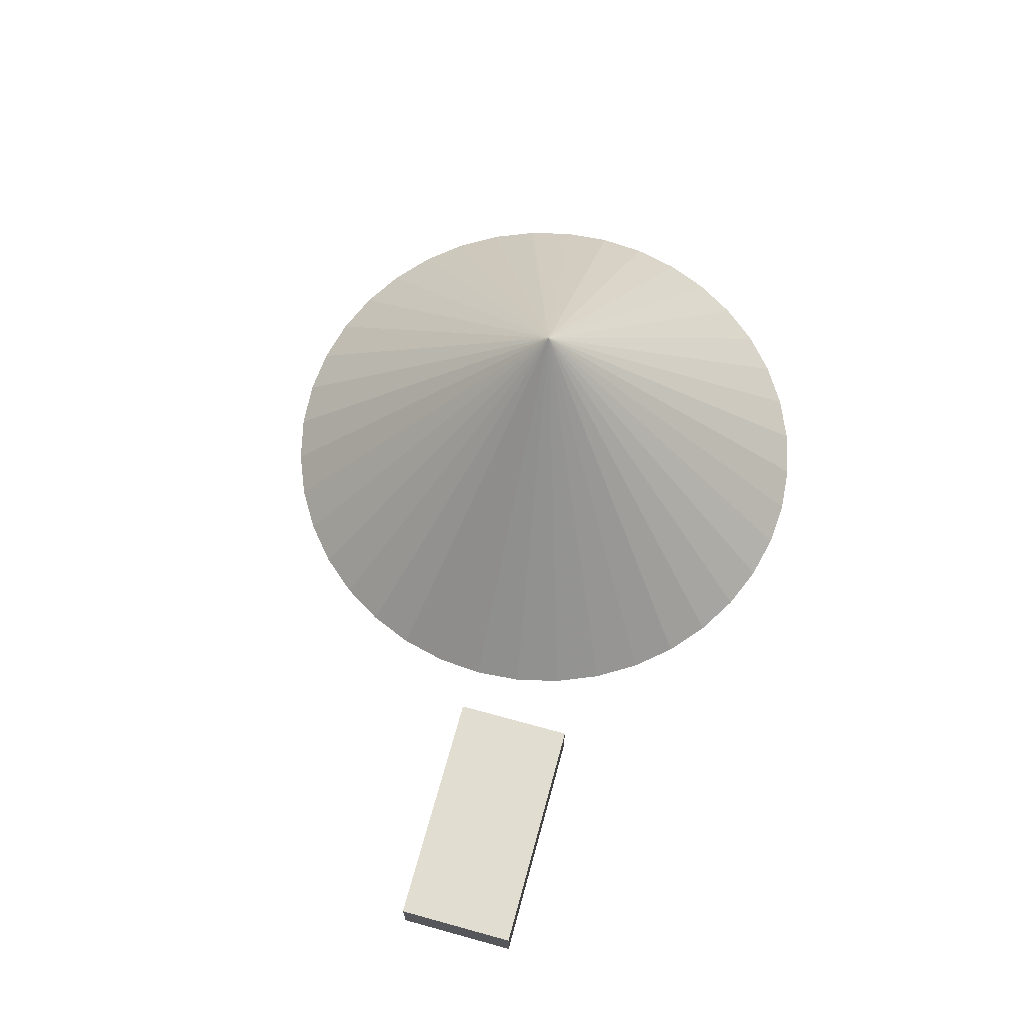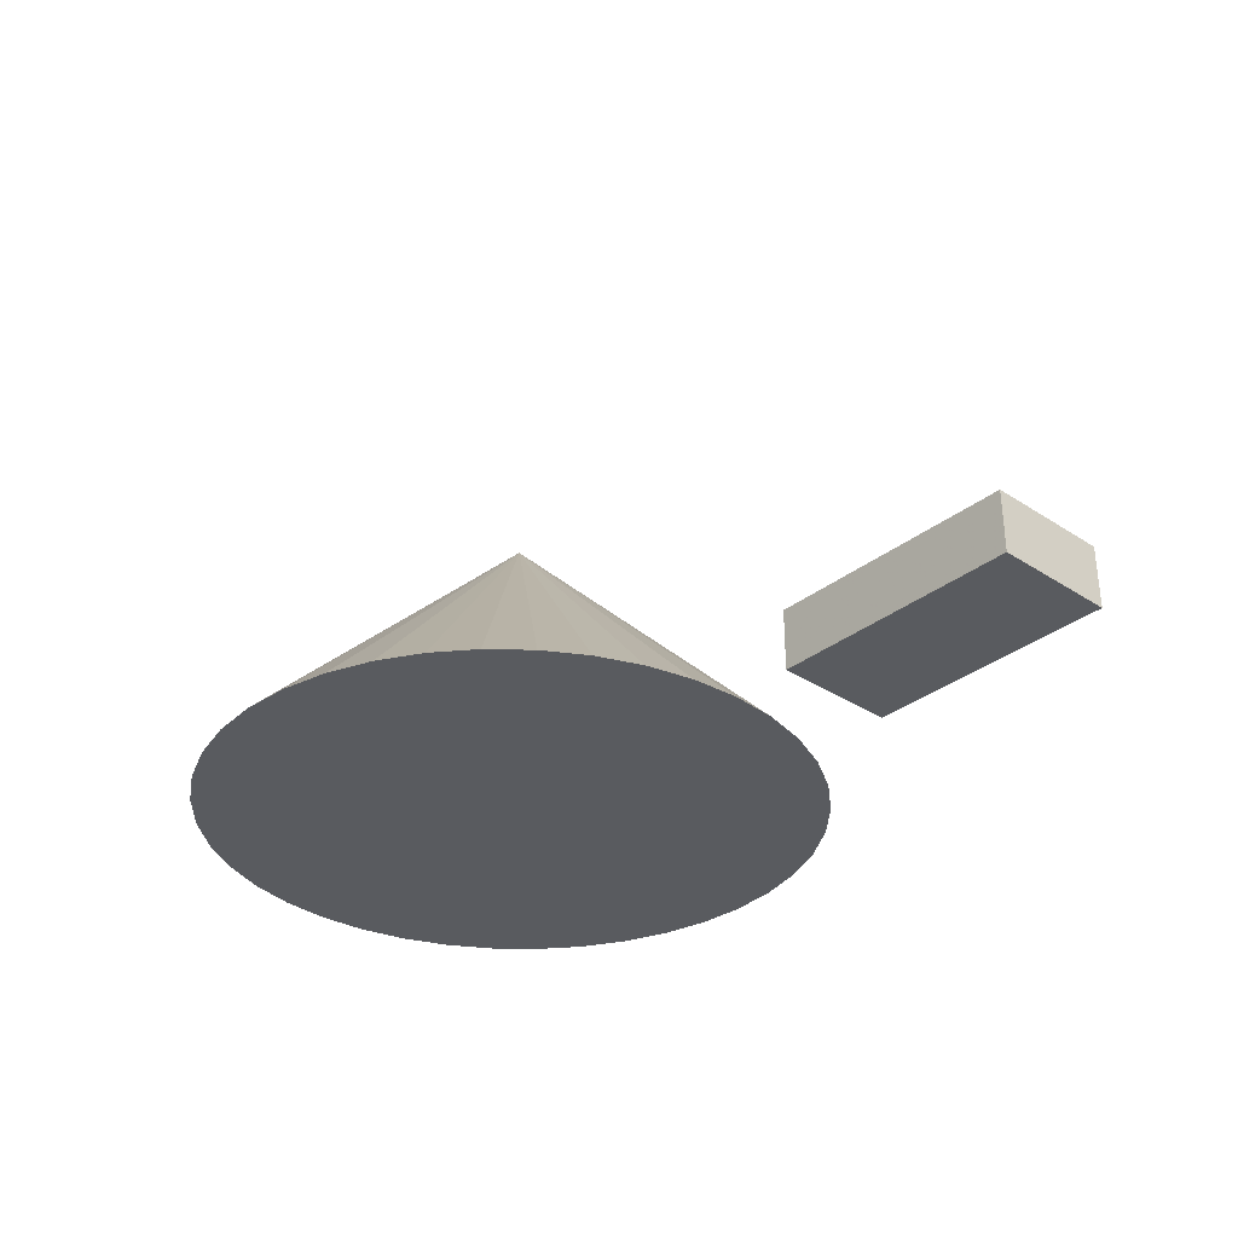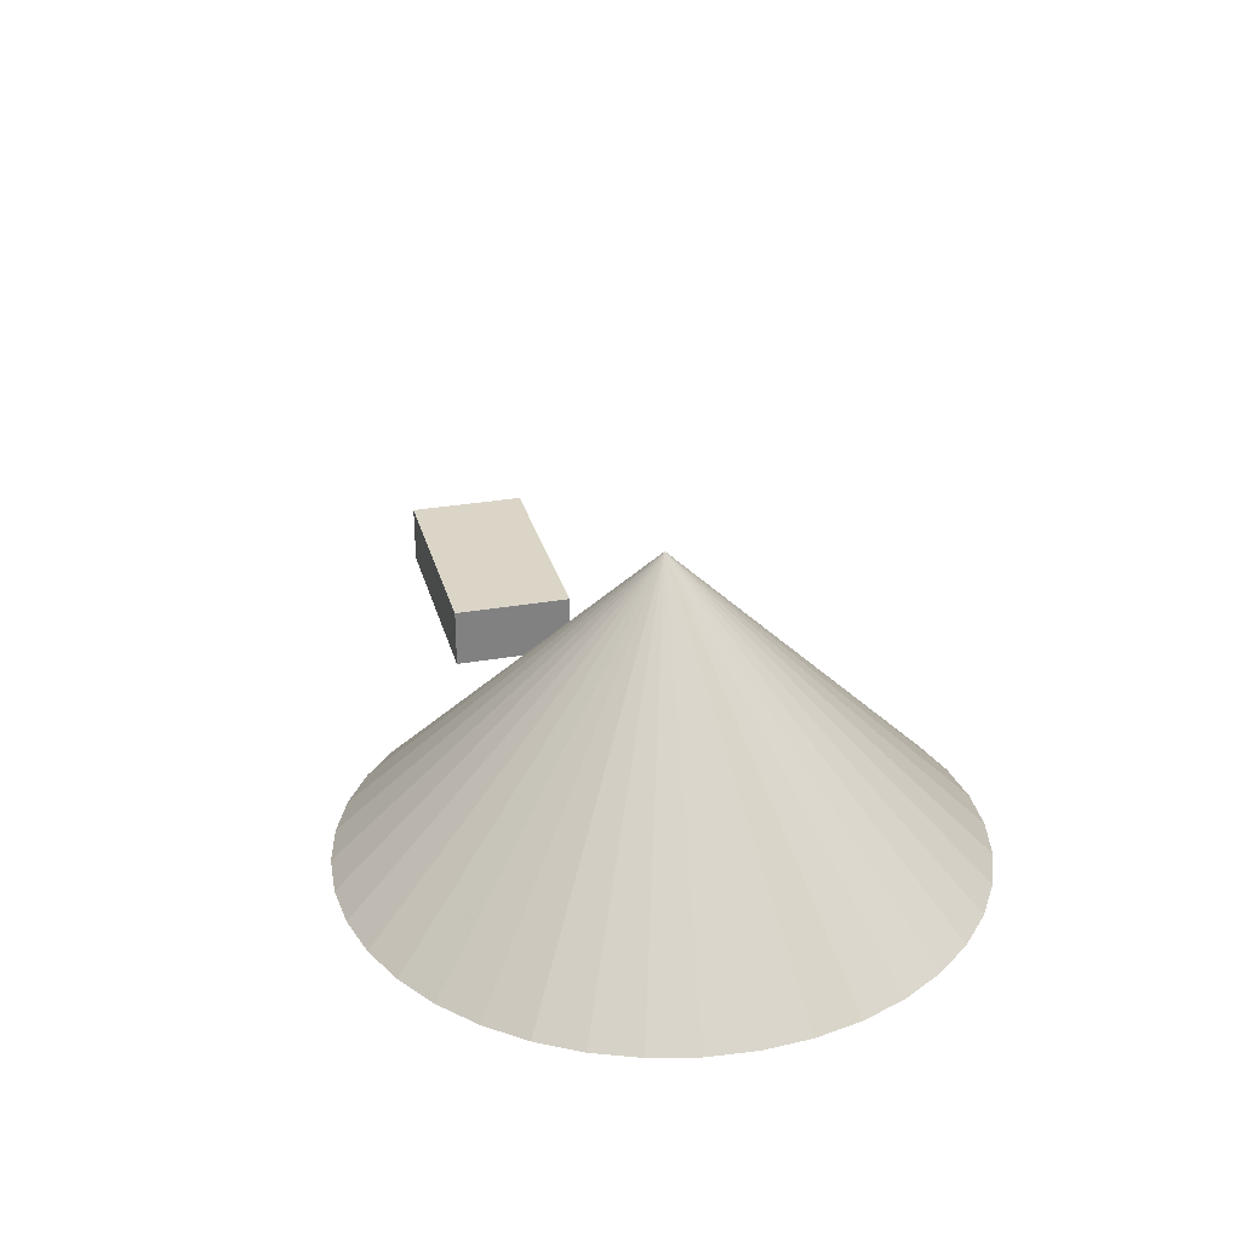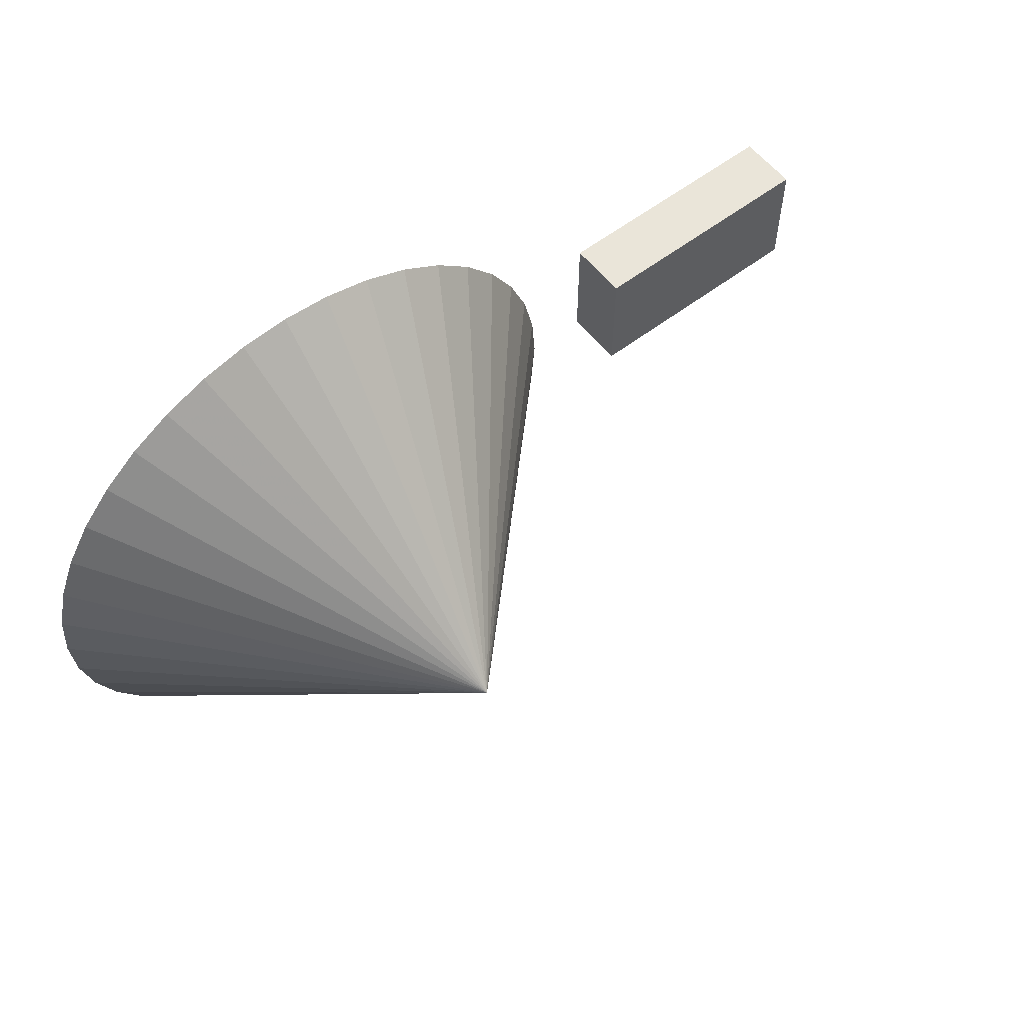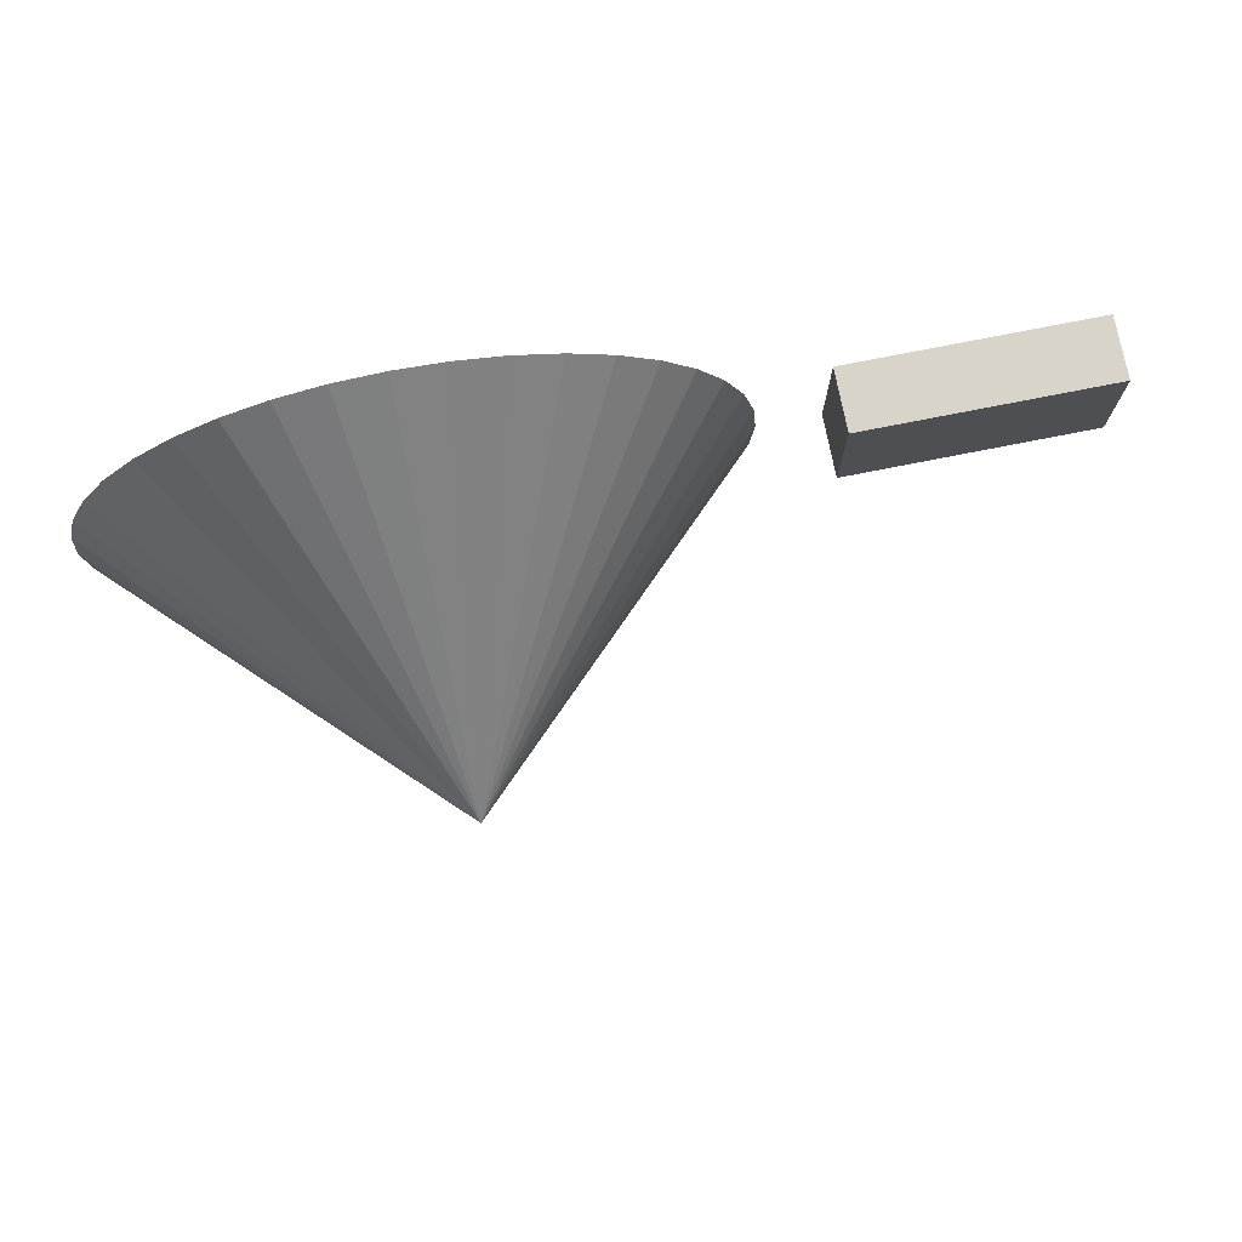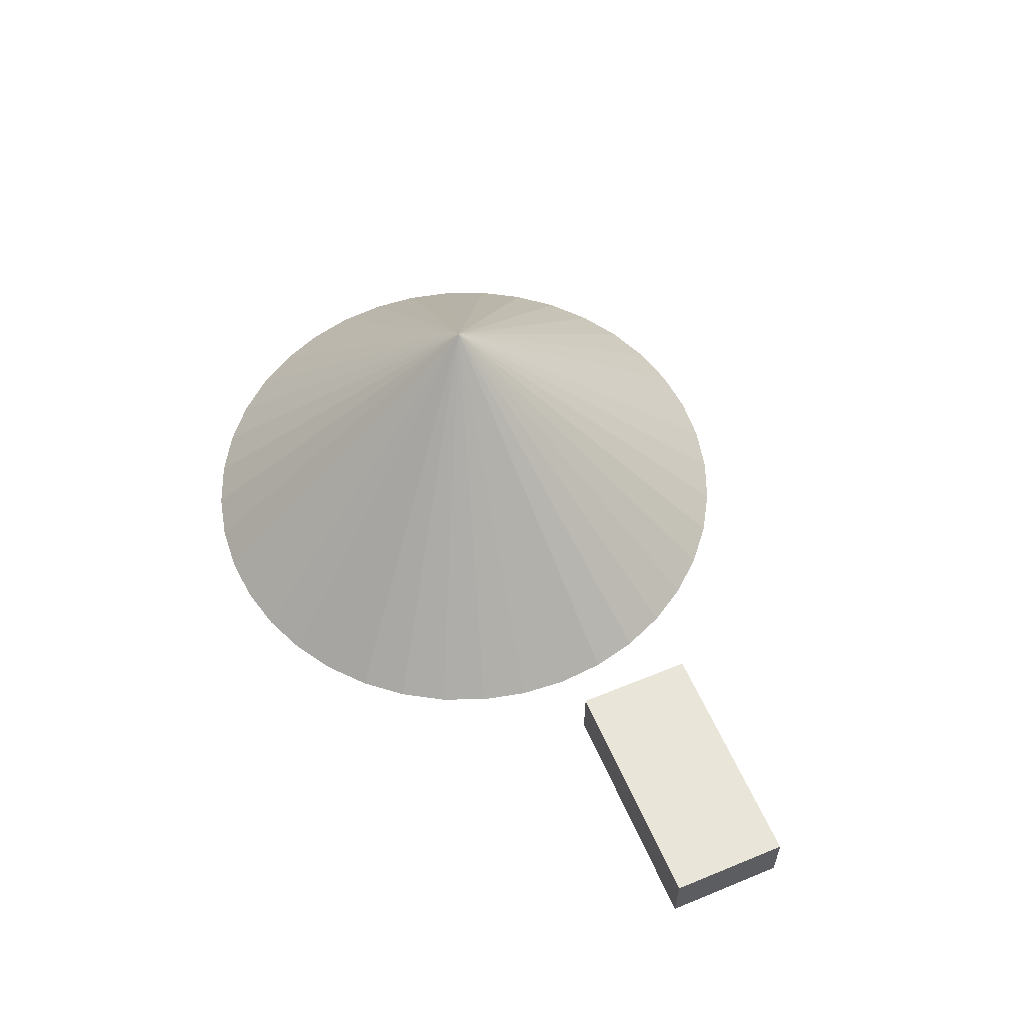
<metadata>
{"format":"obj","ext":"obj","renderer":"f3d","projection":"perspective","resolution":1024,"background":"white","views":[{"elev":68.8,"azim":105.4,"up":"+Z"},{"elev":-32.5,"azim":47.7,"up":"+Z"},{"elev":29.6,"azim":-104.5,"up":"+Z"},{"elev":58.3,"azim":-38.3,"up":"+Y"},{"elev":75.5,"azim":-11.2,"up":"+Y"},{"elev":57.7,"azim":66.9,"up":"+Z"}]}
</metadata>
<code>
v 24.69 -3.911 0
v 23.78 -7.725 0
v 0 0 0
v 22.28 -11.35 0
v 20.23 -14.69 0
v 17.68 -17.68 0
v 14.69 -20.23 0
v 11.35 -22.28 0
v 7.725 -23.78 0
v 3.911 -24.69 0
v 0 -25 0
v -3.911 -24.69 0
v -7.725 -23.78 0
v -11.35 -22.28 0
v -14.69 -20.23 0
v -17.68 -17.68 0
v -20.23 -14.69 0
v -22.28 -11.35 0
v -23.78 -7.725 0
v -24.69 -3.911 0
v -25 0 0
v -24.69 3.911 0
v -23.78 7.725 0
v -22.28 11.35 0
v -20.23 14.69 0
v -17.68 17.68 0
v -14.69 20.23 0
v -11.35 22.28 0
v -7.725 23.78 0
v -3.911 24.69 0
v 0 25 0
v 3.911 24.69 0
v 7.725 23.78 0
v 11.35 22.28 0
v 14.69 20.23 0
v 17.68 17.68 0
v 20.23 14.69 0
v 22.28 11.35 0
v 23.78 7.725 0
v 24.69 3.911 0
v 25 0 0
v 0 0 25
v 50 10 0
v 50 0 0
v 30 10 0
v 30 0 0
v 50 10 5
v 30 0 5
v 50 0 5
v 30 10 5
f 1 2 3
f 4 3 2
f 4 5 3
f 3 5 6
f 6 7 3
f 7 8 3
f 3 8 9
f 3 9 10
f 3 10 11
f 3 11 12
f 3 12 13
f 3 13 14
f 3 14 15
f 3 15 16
f 3 16 17
f 3 17 18
f 3 18 19
f 3 19 20
f 3 20 21
f 3 21 22
f 3 22 23
f 3 23 24
f 3 24 25
f 26 3 25
f 27 3 26
f 28 3 27
f 29 3 28
f 30 3 29
f 31 3 30
f 32 3 31
f 33 3 32
f 34 3 33
f 35 3 34
f 36 3 35
f 36 37 3
f 37 38 3
f 38 39 3
f 39 40 3
f 40 41 3
f 41 1 3
f 40 42 41
f 39 42 40
f 38 42 39
f 37 42 38
f 36 42 37
f 36 35 42
f 35 34 42
f 34 33 42
f 33 32 42
f 32 31 42
f 42 31 30
f 42 30 29
f 42 29 28
f 42 28 27
f 42 27 26
f 42 26 25
f 42 25 24
f 42 24 23
f 42 23 22
f 42 22 21
f 42 21 20
f 42 20 19
f 42 19 18
f 42 18 17
f 42 17 16
f 42 16 15
f 42 15 14
f 42 14 13
f 42 13 12
f 42 12 11
f 42 11 10
f 42 10 9
f 42 9 8
f 42 8 7
f 42 7 6
f 42 6 5
f 42 5 4
f 42 4 2
f 42 2 1
f 42 1 41
f 43 44 45
f 44 46 45
f 47 48 49
f 47 50 48
f 49 46 44
f 49 48 46
f 47 44 43
f 47 49 44
f 43 45 50
f 47 43 50
f 45 46 48
f 50 45 48

</code>
